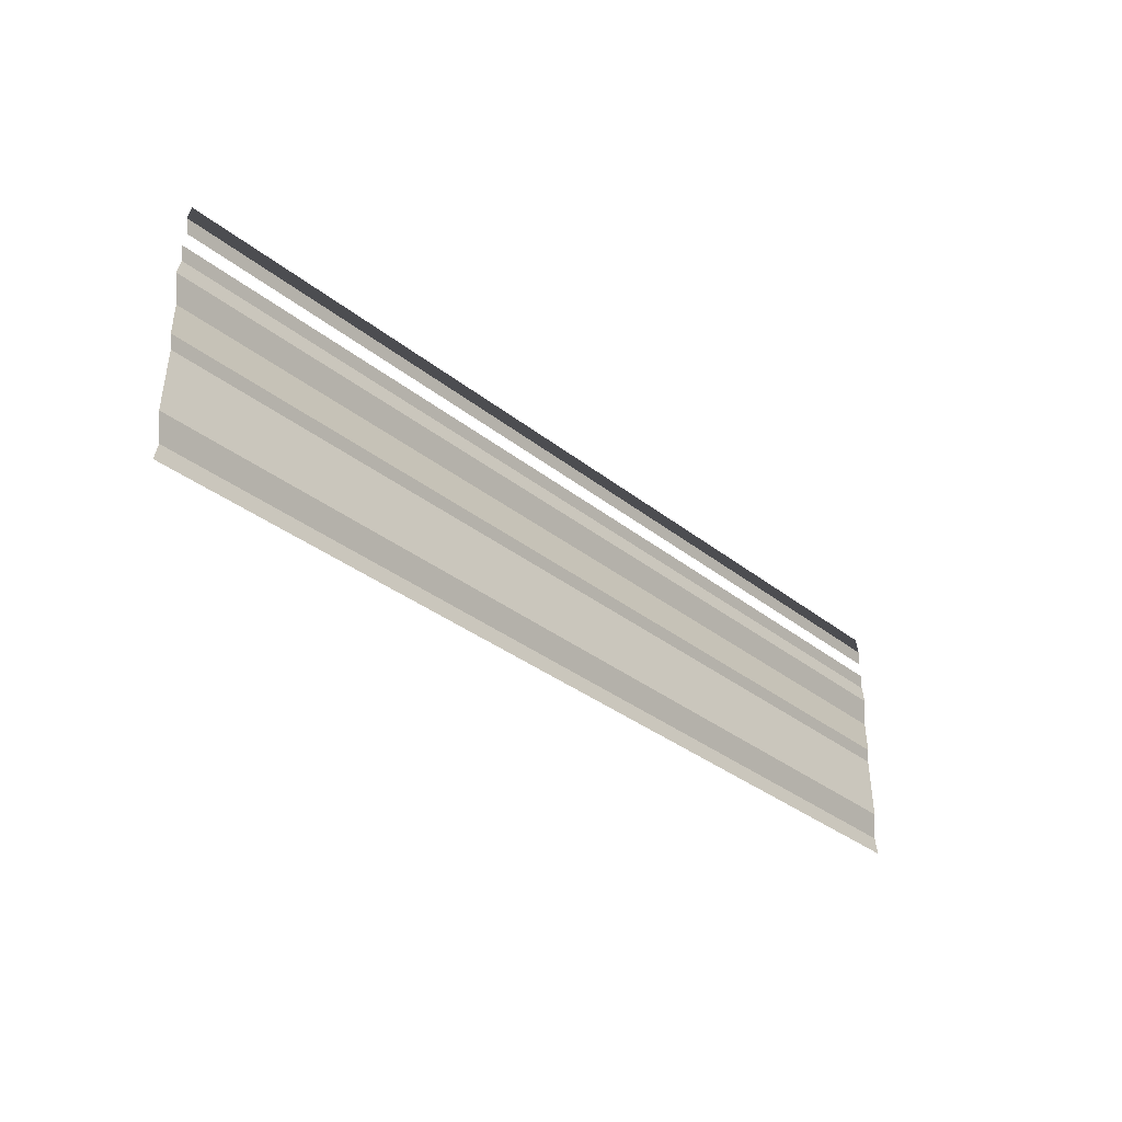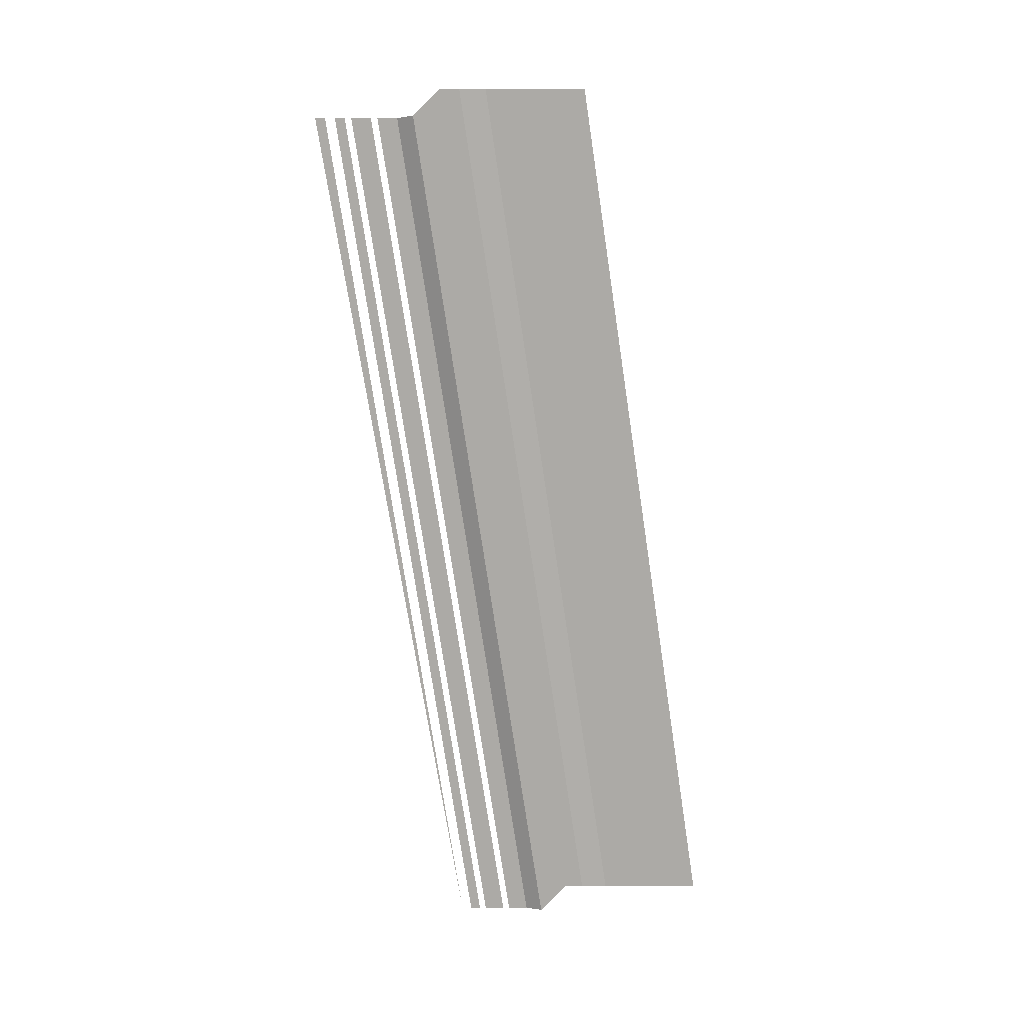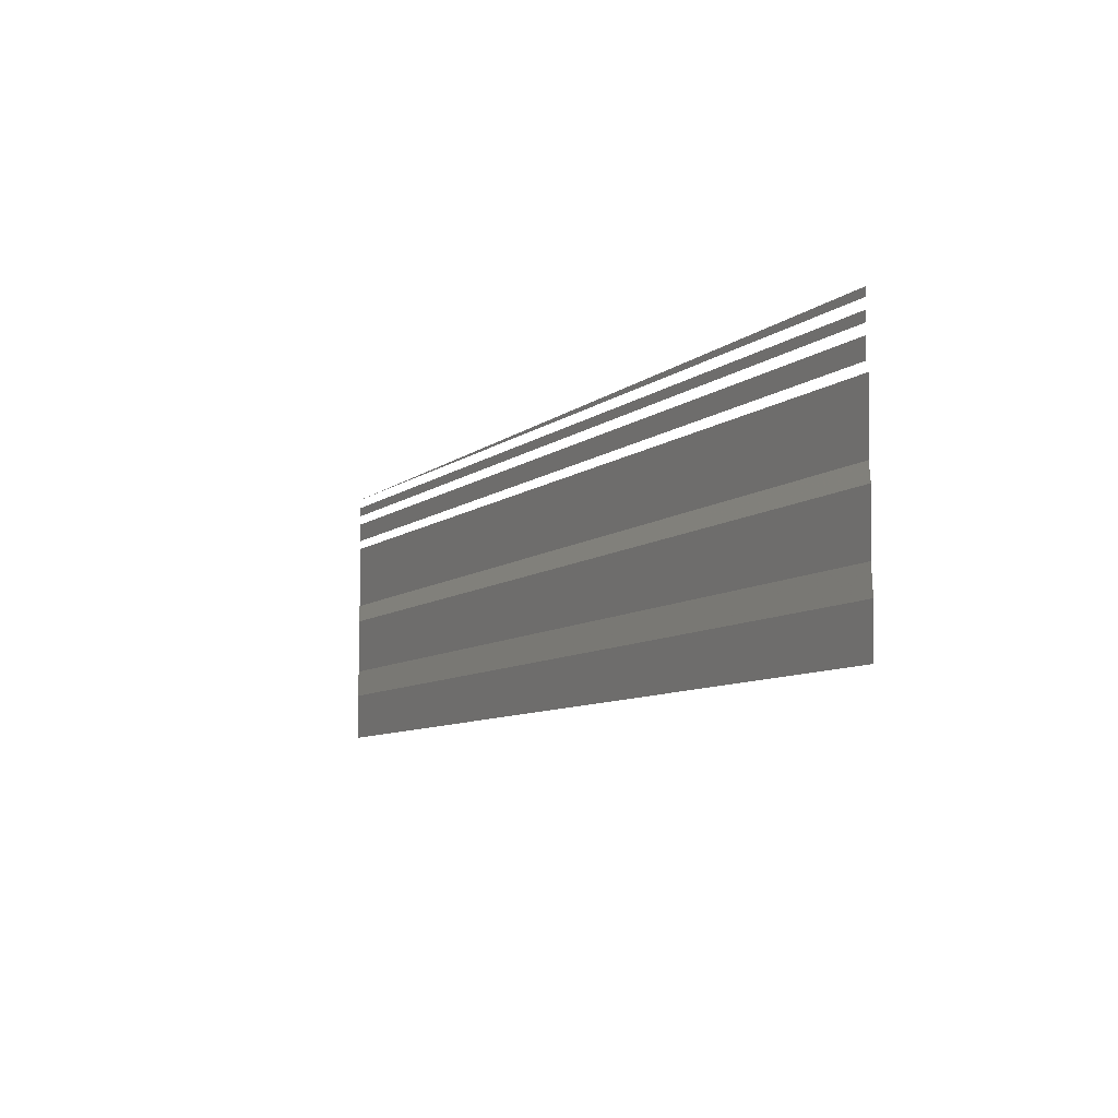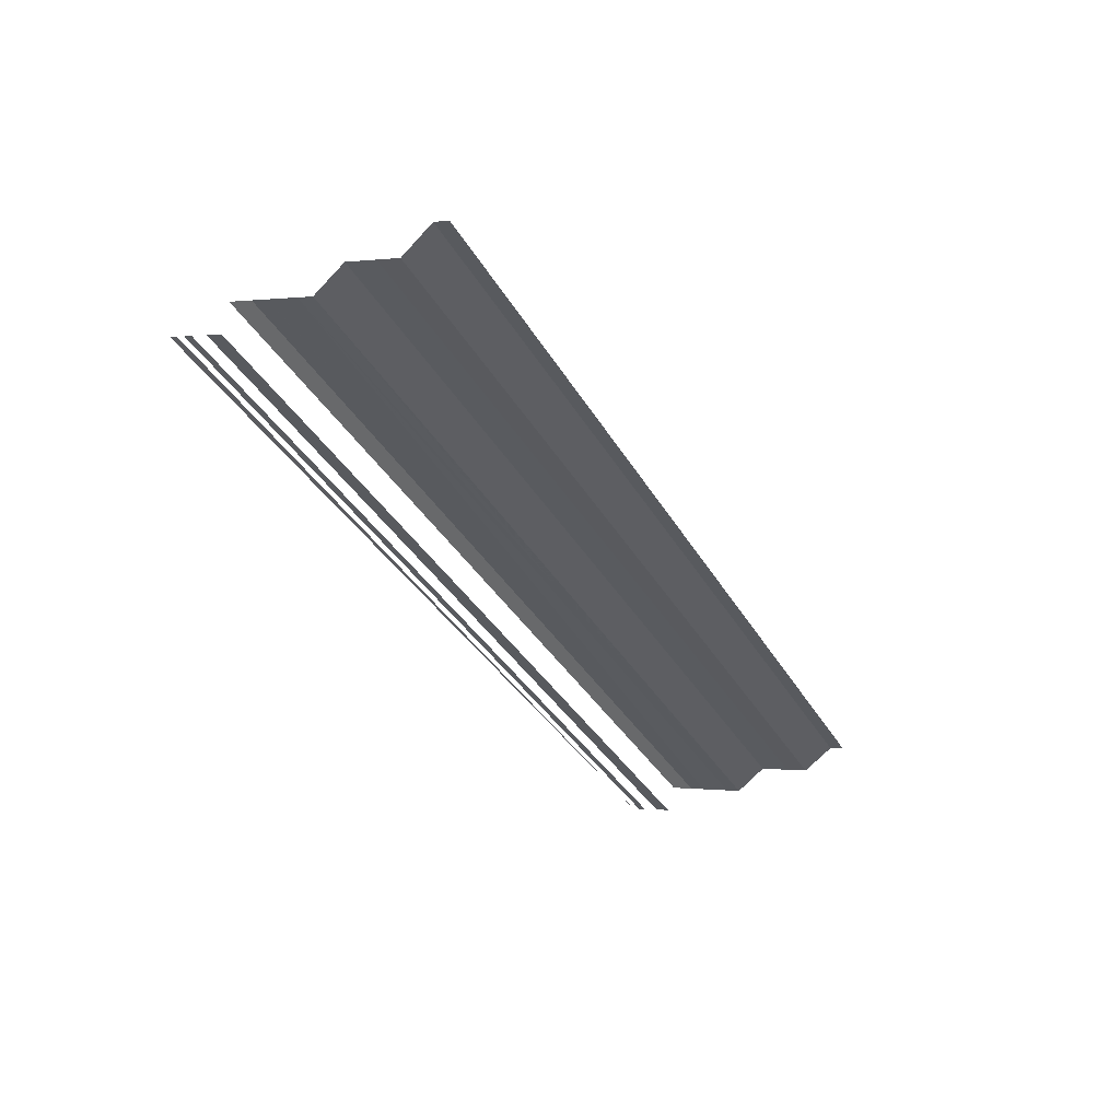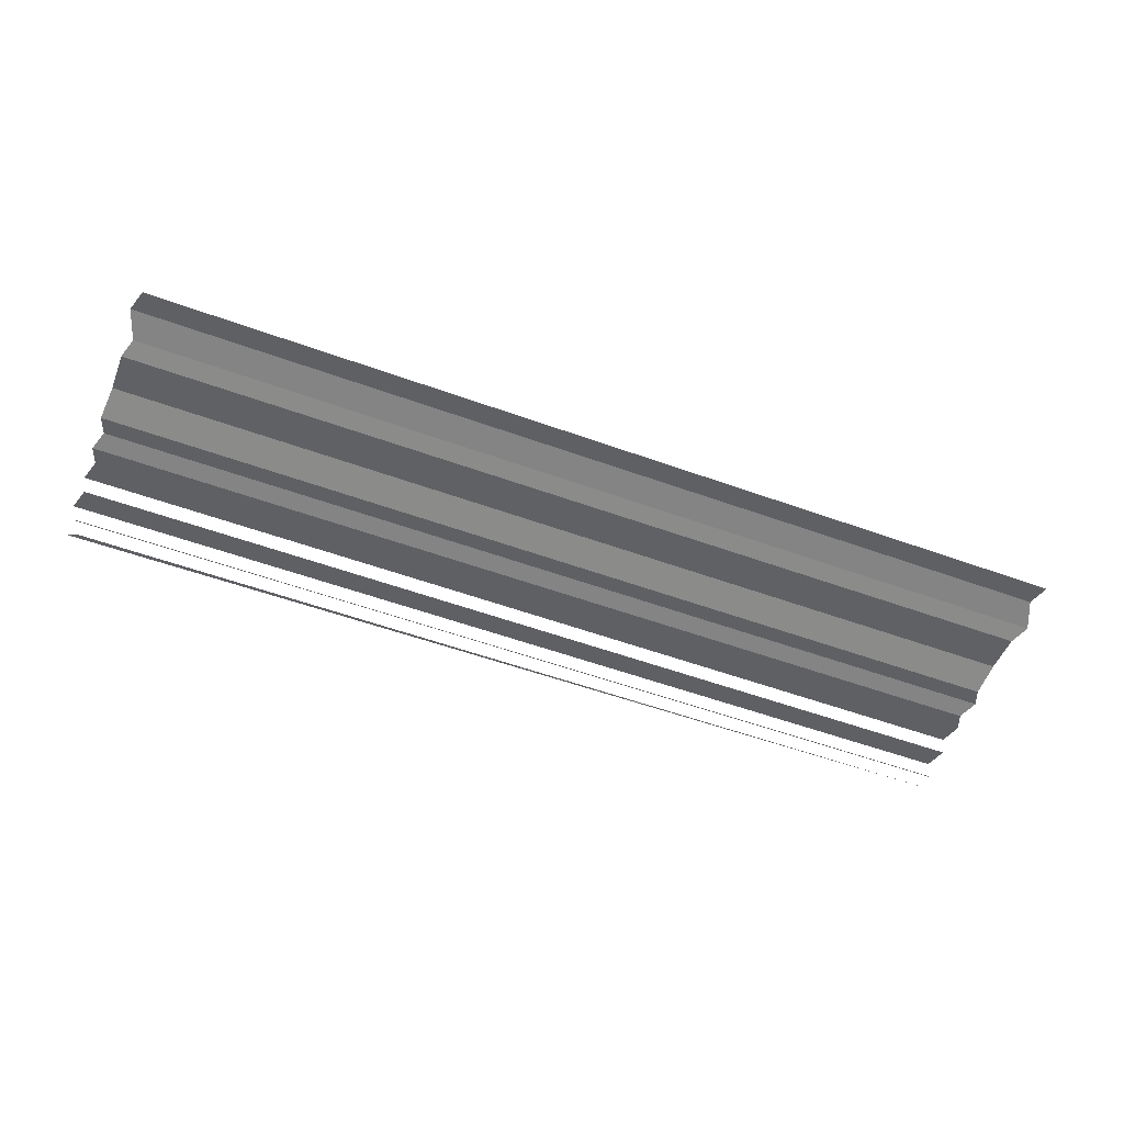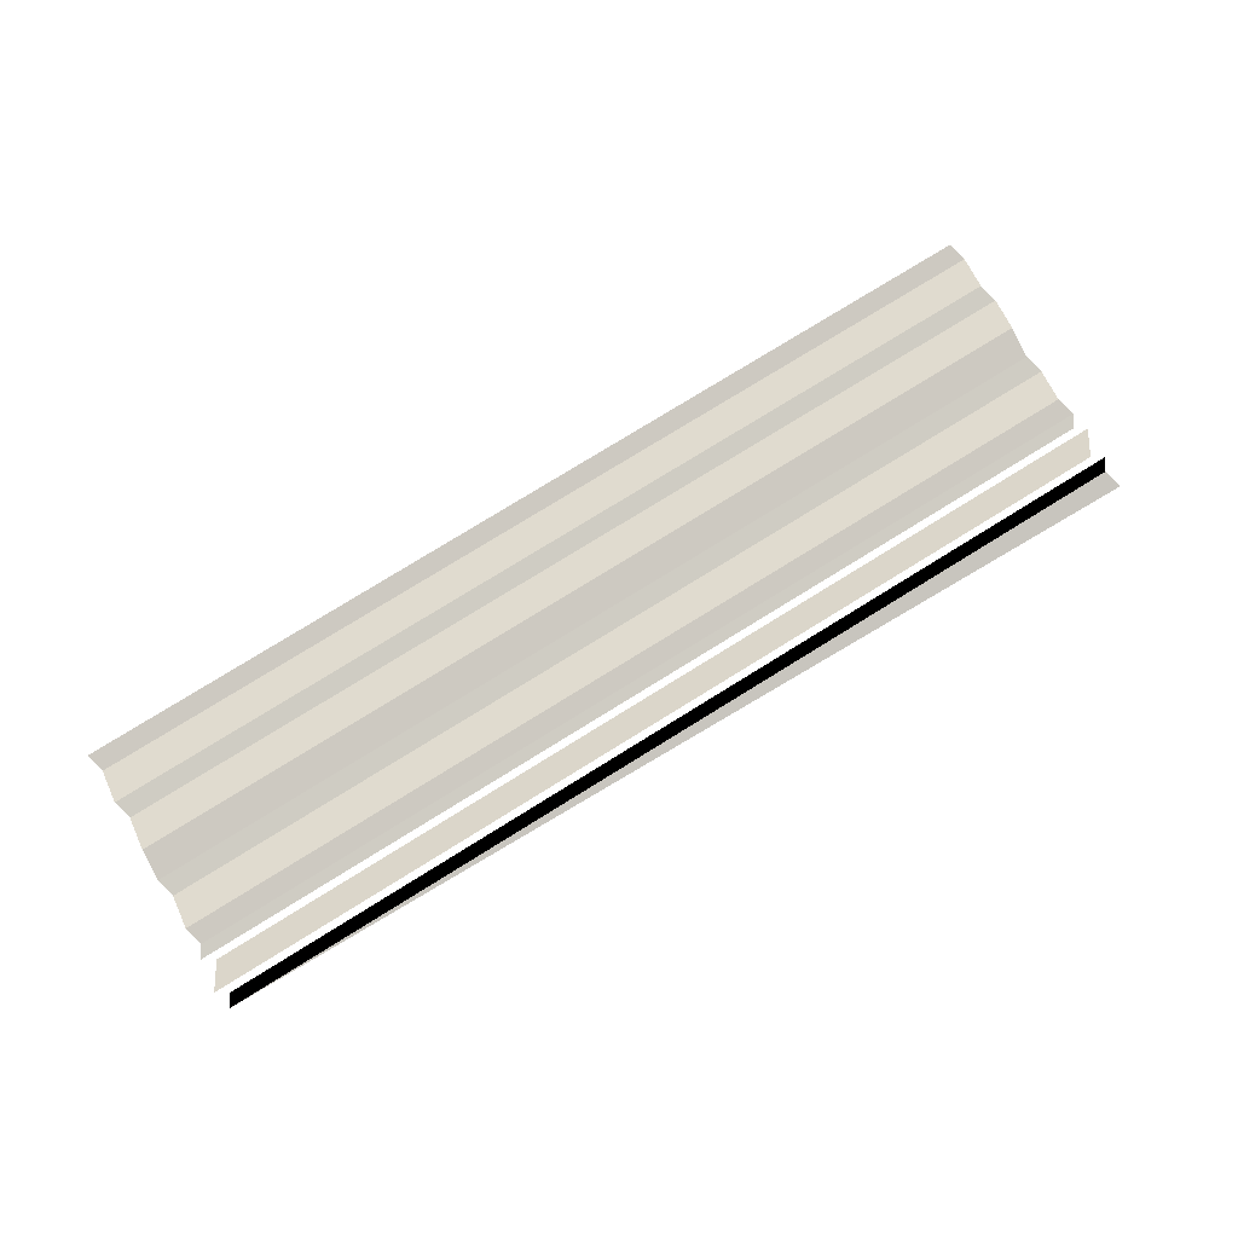
<metadata>
{"format":"obj","ext":"obj","renderer":"f3d","projection":"perspective","resolution":1024,"background":"white","views":[{"elev":-33.9,"azim":132.3,"up":"+Z"},{"elev":-75.7,"azim":98.4,"up":"+Y"},{"elev":-8.8,"azim":62.6,"up":"+Z"},{"elev":-37.7,"azim":116.5,"up":"+Y"},{"elev":-56.0,"azim":159.1,"up":"+Y"},{"elev":77.5,"azim":-31.7,"up":"+Y"}]}
</metadata>
<code>
o 4979
v 2247 1884 16.47
v 2247 1884 16.47
v 2247 1884 16.47
v 2247 1884 16.47
v 2247 1884 16.47
v 2247 1884 16.47
v 2247 1884 16.47
v 2247 1884 16.47
v 2247 1884 16.47
v 2247 1884 16.47
v 2247 1884 16.47
v 2247 1884 16.47
v 2247 1884 16.47
v 2247 1884 16.47
v 2247 1884 16.47
v 2247 1884 16.47
v 2247 1884 16.47
v 2247 1884 16.47
v 2247 1884 16.47
v 2247 1884 16.47
v 2247 1884 16.47
v 2247 1884 16.47
v 2247 1884 16.47
v 2247 1884 16.47
v 2247 1884 16.47
v 2247 1884 16.47
v 2247 1884 16.47
v 2247 1884 16.47
v 2247 1884 16.47
v 2247 1884 16.47
v 2247 1884 16.47
v 2247 1884 16.47
v 2247 1884 16.47
v 2247 1884 16.47
v 2247 1884 16.47
v 2247 1884 16.47
v 2247 1884 16.47
v 2247 1884 16.47
v 2247 1884 16.47
v 2247 1884 16.47
v 2247 1884 16.47
v 2247 1884 16.47
v 2247 1884 16.47
v 2247 1884 16.47
v 2247 1884 16.47
v 2247 1884 16.47
v 2247 1884 16.47
v 2247 1884 16.47
v 2247 1884 16.47
v 2247 1884 16.47
v 2247 1884 16.47
v 2247 1884 16.47
v 2247 1884 16.47
v 2247 1884 16.47
v 2247 1884 16.47
v 2247 1884 16.47
v 2247 1884 16.47
v 2247 1884 16.47
v 2247 1884 16.47
v 2247 1884 16.47
v 2247 1884 16.47
v 2247 1884 16.47
v 2247 1884 16.47
v 2247 1884 16.47
v 2247 1884 16.47
v 2247 1884 16.47
v 2247 1884 16.47
v 2247 1884 16.47
v 2247 1884 16.47
v 2247 1884 16.47
v 2247 1884 16.47
v 2247 1884 16.47
v 2247 1884 16.47
v 2247 1884 16.47
v 2247 1884 16.47
v 2247 1884 16.47
v 2247 1884 16.47
v 2247 1884 16.47
v 2247 1884 16.47
v 2247 1884 16.47
v 2247 1884 16.47
v 2247 1884 16.47
v 2247 1884 16.47
v 2247 1884 16.47
v 2247 1884 16.47
v 2247 1884 16.47
v 2247 1884 16.47
v 2247 1884 16.47
v 2247 1884 16.47
v 2247 1884 16.47
v 2247 1884 16.47
v 2247 1884 16.47
v 2247 1884 16.47
v 2247 1884 16.47
v 2247 1884 16.47
v 2247 1884 16.47
v 2247 1884 16.47
v 2247 1884 16.47
v 2247 1884 16.47
v 2247 1884 16.47
v 2247 1884 16.47
v 2247 1884 16.47
v 2247 1884 16.47
v 2247 1884 16.47
v 2247 1884 16.47
v 2247 1884 16.47
v 2247 1884 16.47
v 2247 1884 16.47
v 2247 1884 16.47
v 2247 1884 16.47
v 2247 1884 16.47
v 2247 1884 16.47
v 2247 1884 16.47
v 2247 1884 16.47
v 2247 1884 16.47
f 1 2 3
f 3 4 5
f 6 7 8
f 8 9 10
f 11 12 13
f 13 14 15
f 16 17 18
f 18 19 20
f 21 22 23
f 23 24 25
f 26 27 28
f 28 29 30
f 31 32 33
f 33 34 35
f 36 37 38
f 38 39 40
f 41 42 43
f 43 44 45
f 46 47 48
f 48 49 50
f 51 52 53
f 53 54 55
f 56 57 58
f 58 59 60
f 61 62 63
f 63 64 65
f 66 67 68
f 68 69 70
f 71 72 73
f 73 74 75
f 76 77 78
f 78 79 80
f 81 82 83
f 83 84 85
f 86 87 88
f 88 89 90
f 91 92 93
f 93 94 95
f 96 97 98
f 98 99 100
f 101 102 103
f 103 104 105
f 106 107 108
f 108 109 110
f 111 112 113
f 114 115 113

</code>
